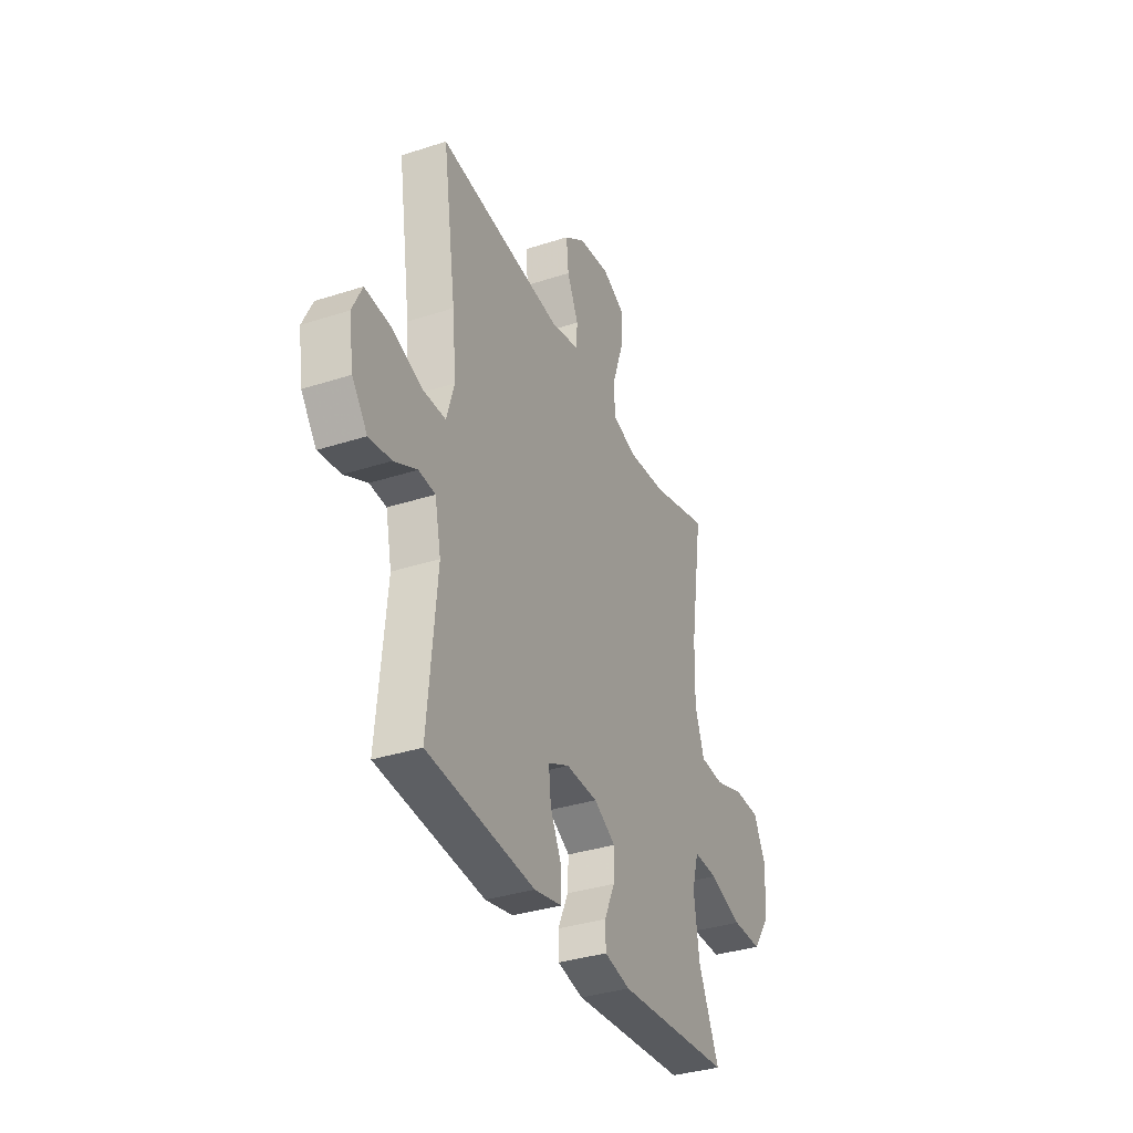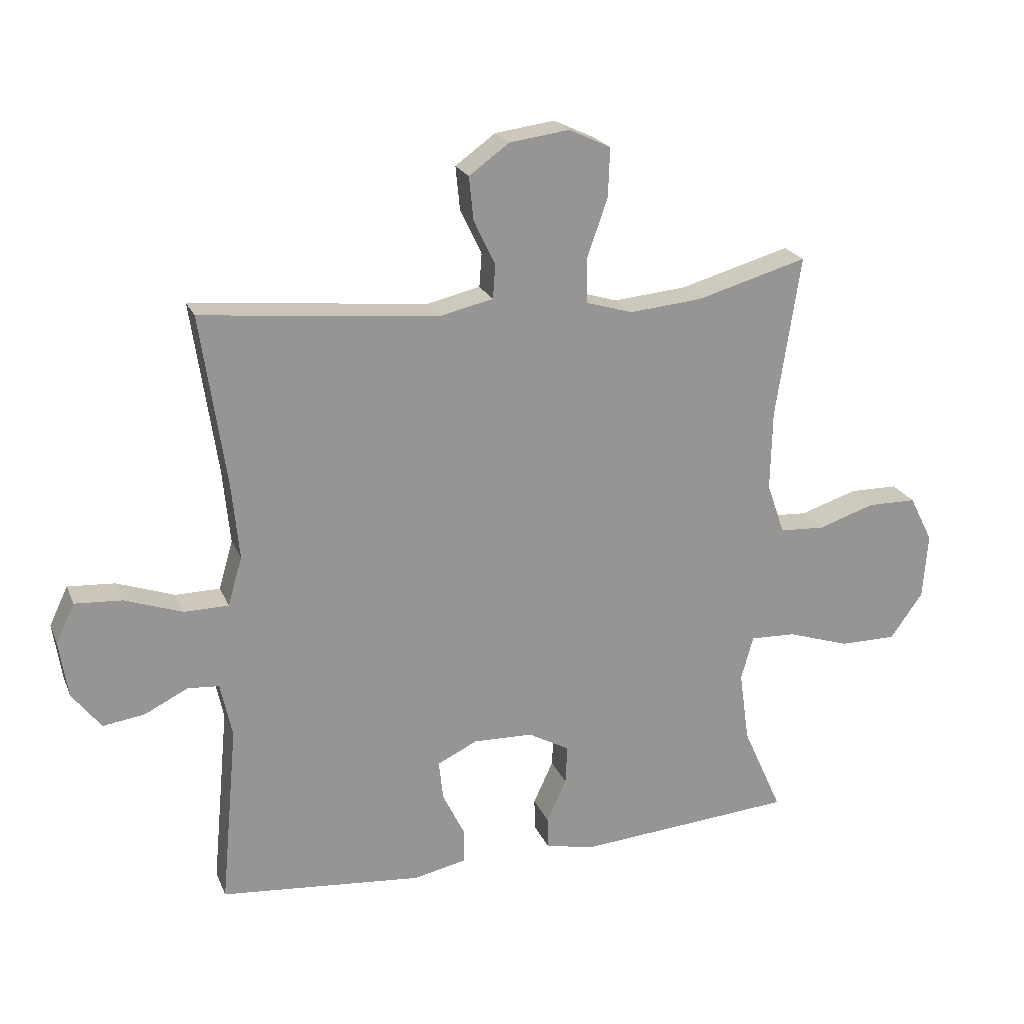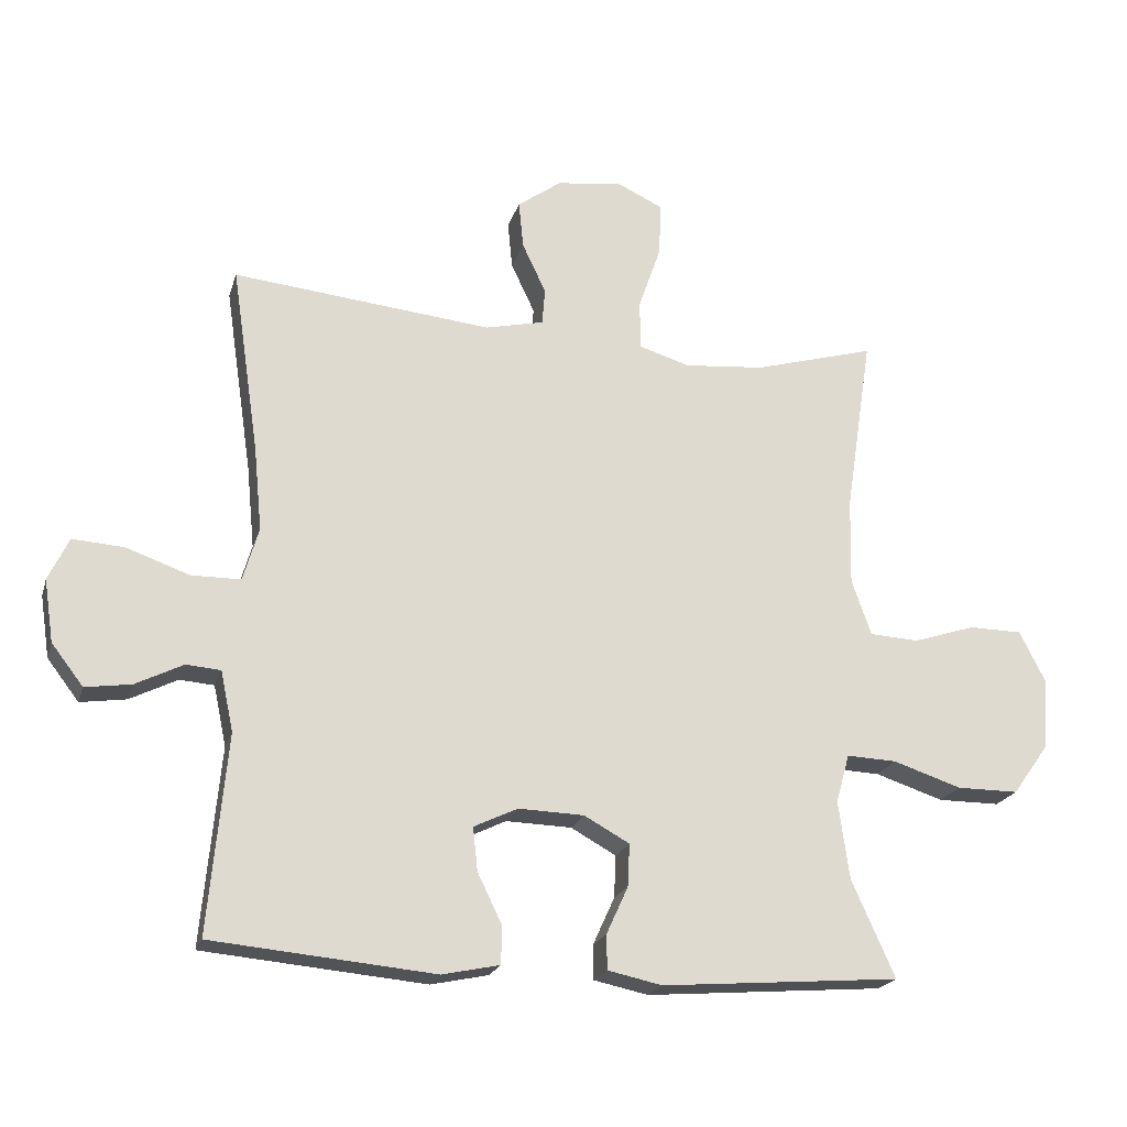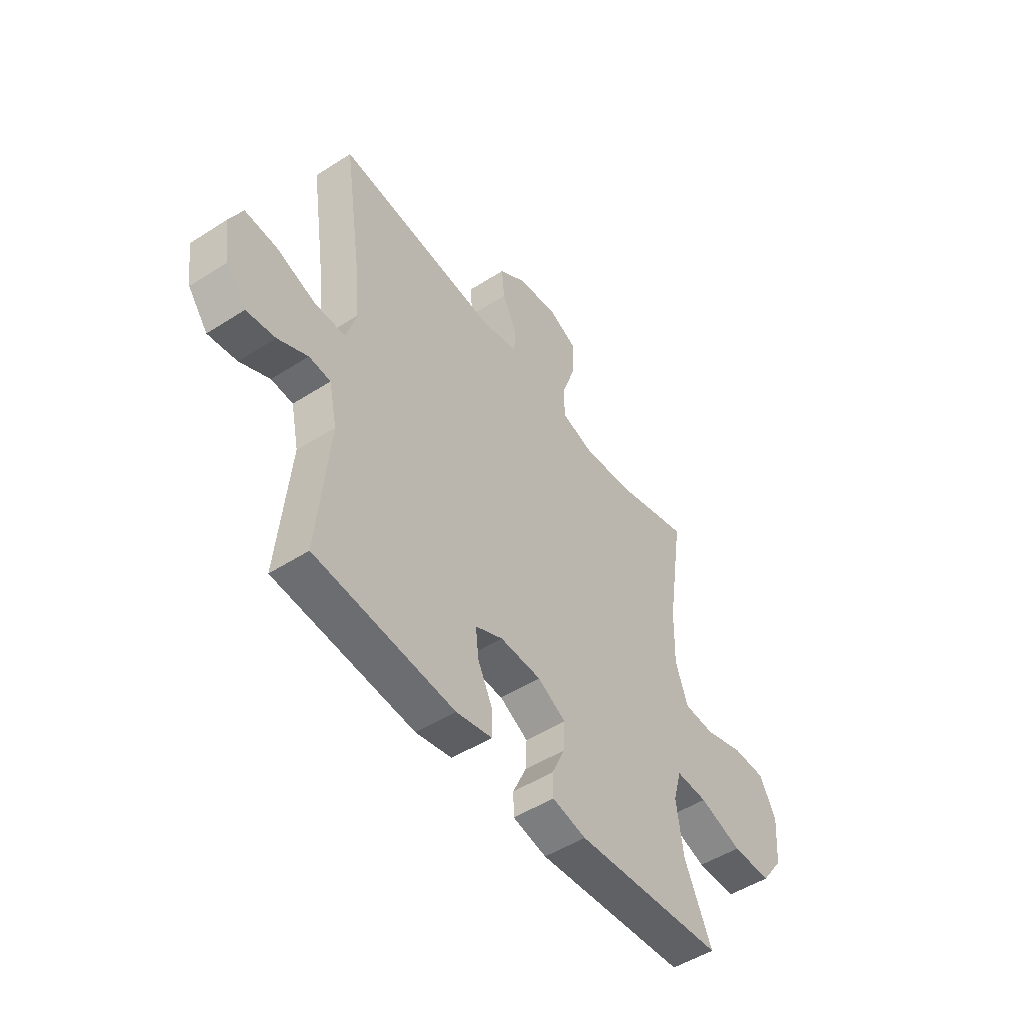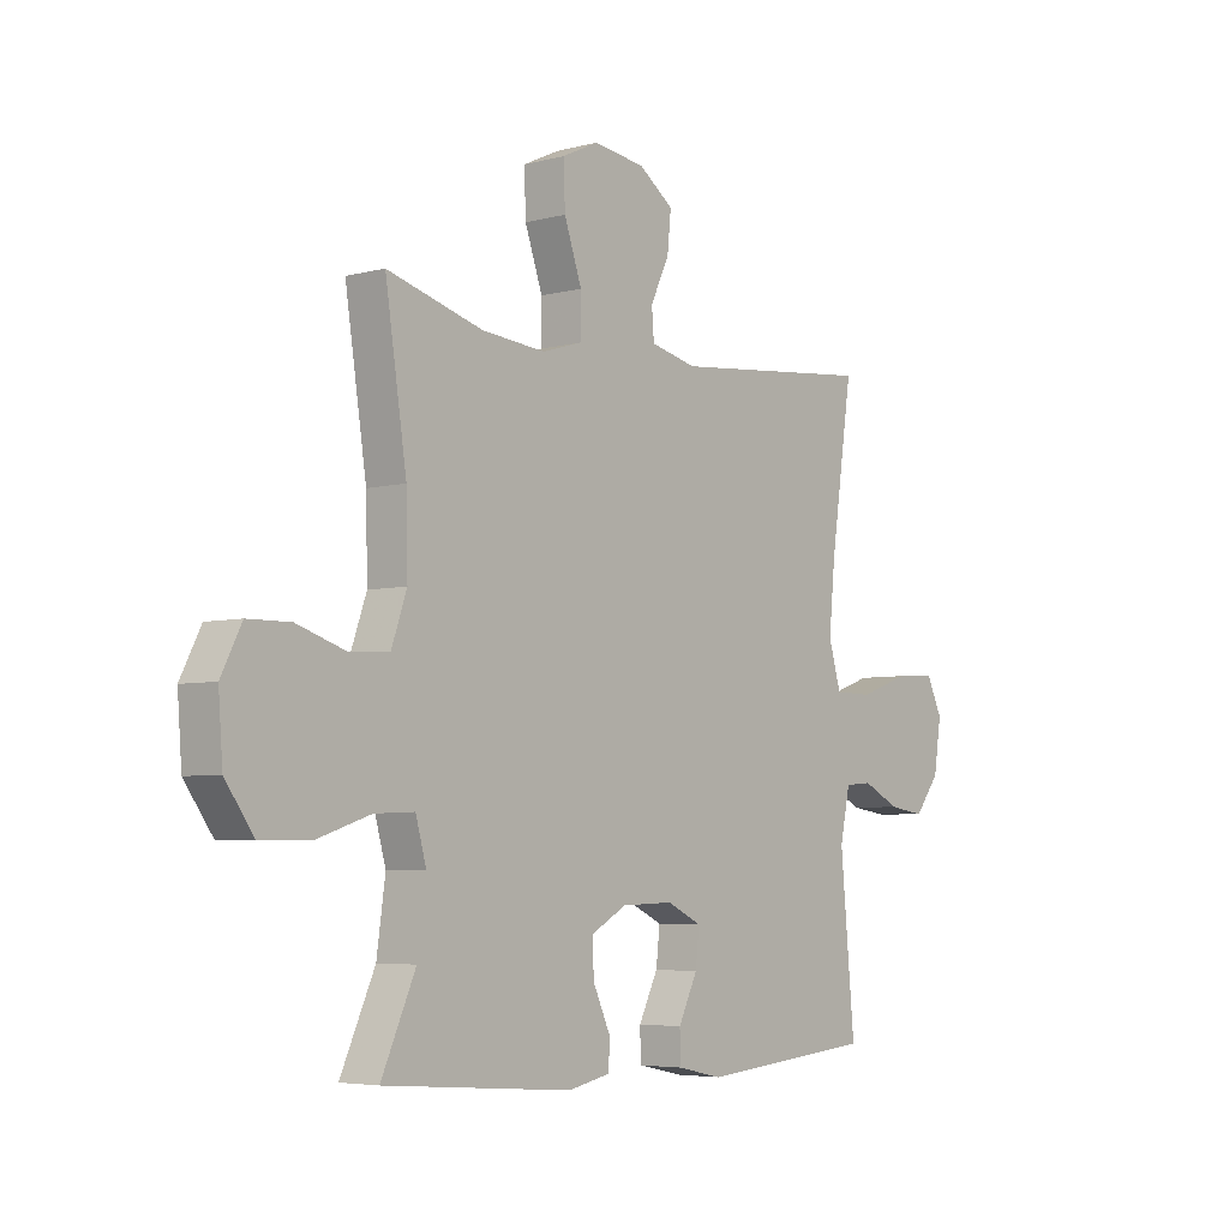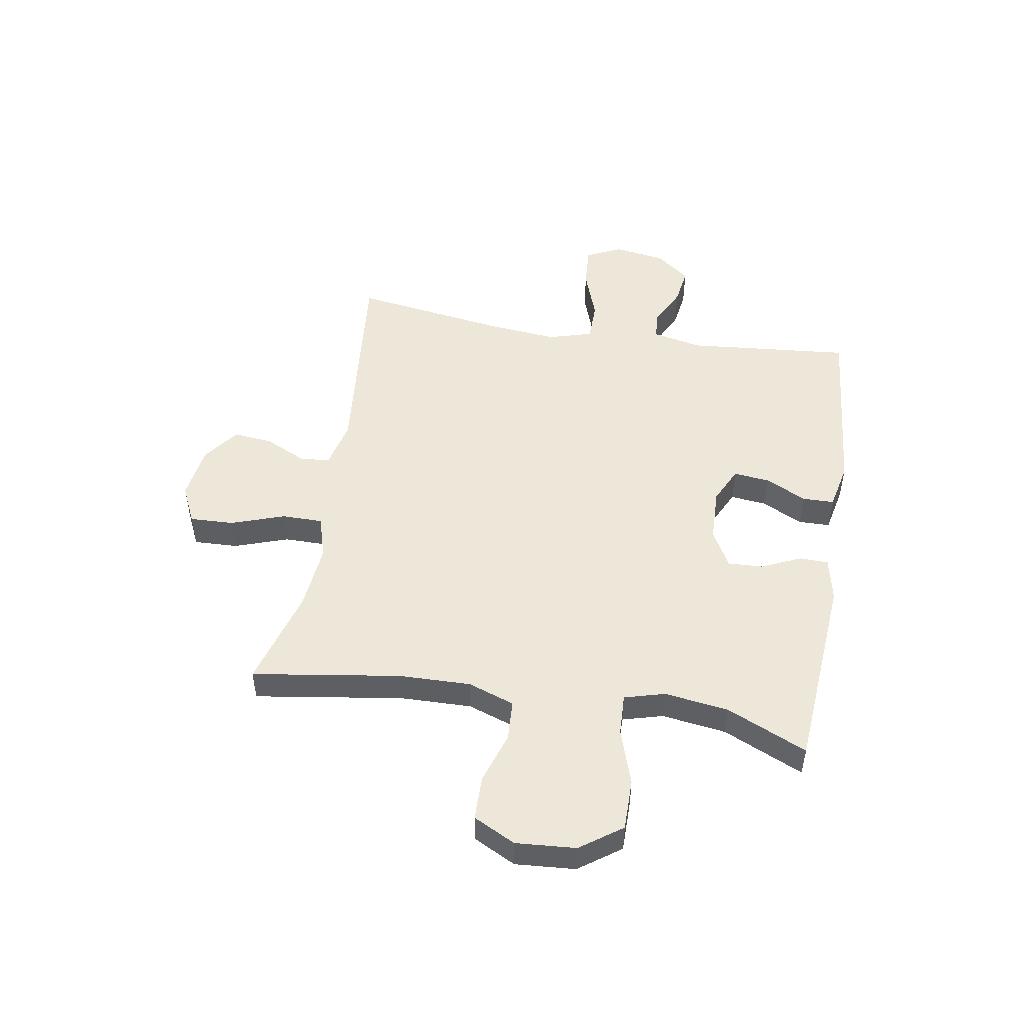
<metadata>
{"format":"obj","ext":"obj","renderer":"f3d","projection":"perspective","resolution":1024,"background":"white","views":[{"elev":-35.1,"azim":-66.7,"up":"+Z"},{"elev":21.7,"azim":-18.4,"up":"+Z"},{"elev":-20.9,"azim":-15.1,"up":"+Z"},{"elev":-50.1,"azim":-54.8,"up":"+Z"},{"elev":-5.0,"azim":129.6,"up":"+Z"},{"elev":49.6,"azim":99.5,"up":"+Y"}]}
</metadata>
<code>
v 0.5 0.07 -0.5
v 0.147 0.07 -0.528
v 0.067 0.07 -0.511
v 0.066 0.07 -0.46
v 0.098 0.07 -0.39
v 0.101 0.07 -0.327
v 0.034 0.07 -0.29
v -0.063 0.07 -0.287
v -0.128 0.07 -0.318
v -0.121 0.07 -0.382
v -0.085 0.07 -0.456
v -0.086 0.07 -0.512
v -0.171 0.07 -0.53
v -0.5 0.07 -0.5
v -0.473 0.07 -0.207
v -0.492 0.07 -0.118
v -0.543 0.07 -0.114
v -0.613 0.07 -0.149
v -0.681 0.07 -0.159
v -0.728 0.07 -0.098
v -0.742 0.07 -0.006
v -0.712 0.07 0.057
v -0.636 0.07 0.052
v -0.542 0.07 0.019
v -0.47 0.07 0.02
v -0.447 0.07 0.099
v -0.459 0.07 0.222
v -0.5 0.07 0.5
v -0.117 0.07 0.462
v -0.03 0.07 0.482
v -0.026 0.07 0.536
v -0.061 0.07 0.61
v -0.068 0.07 0.68
v -0.003 0.07 0.727
v 0.094 0.07 0.74
v 0.162 0.07 0.708
v 0.159 0.07 0.629
v 0.126 0.07 0.534
v 0.126 0.07 0.461
v 0.202 0.07 0.438
v 0.321 0.07 0.449
v 0.5 0.07 0.5
v 0.46 0.07 0.236
v 0.457 0.07 0.108
v 0.486 0.07 0.025
v 0.559 0.07 0.021
v 0.651 0.07 0.051
v 0.73 0.07 0.05
v 0.768 0.07 -0.025
v 0.76 0.07 -0.132
v 0.707 0.07 -0.206
v 0.615 0.07 -0.206
v 0.514 0.07 -0.173
v 0.44 0.07 -0.17
v 0.42 0.07 -0.242
v 0.436 0.07 -0.357
v 0.5 0 -0.5
v 0.147 0 -0.528
v 0.067 0 -0.511
v 0.066 0 -0.46
v 0.098 0 -0.39
v 0.101 0 -0.327
v 0.034 0 -0.29
v -0.063 0 -0.287
v -0.128 0 -0.318
v -0.121 0 -0.382
v -0.085 0 -0.456
v -0.086 0 -0.512
v -0.171 0 -0.53
v -0.5 0 -0.5
v -0.473 0 -0.207
v -0.492 0 -0.118
v -0.543 0 -0.114
v -0.613 0 -0.149
v -0.681 0 -0.159
v -0.728 0 -0.098
v -0.742 0 -0.006
v -0.712 0 0.057
v -0.636 0 0.052
v -0.542 0 0.019
v -0.47 0 0.02
v -0.447 0 0.099
v -0.459 0 0.222
v -0.5 0 0.5
v -0.117 0 0.462
v -0.03 0 0.482
v -0.026 0 0.536
v -0.061 0 0.61
v -0.068 0 0.68
v -0.003 0 0.727
v 0.094 0 0.74
v 0.162 0 0.708
v 0.159 0 0.629
v 0.126 0 0.534
v 0.126 0 0.461
v 0.202 0 0.438
v 0.321 0 0.449
v 0.5 0 0.5
v 0.46 0 0.236
v 0.457 0 0.108
v 0.486 0 0.025
v 0.559 0 0.021
v 0.651 0 0.051
v 0.73 0 0.05
v 0.768 0 -0.025
v 0.76 0 -0.132
v 0.707 0 -0.206
v 0.615 0 -0.206
v 0.514 0 -0.173
v 0.44 0 -0.17
v 0.42 0 -0.242
v 0.436 0 -0.357
f 51 52 53
f 50 51 53
f 49 50 53
f 48 49 53
f 47 48 53
f 46 47 53
f 45 46 53 54
f 44 45 54 55
f 41 42 43
f 43 44 55
f 41 43 55
f 40 41 55
f 36 37 38
f 35 36 38
f 34 35 38
f 33 34 38
f 32 33 38
f 31 32 38
f 30 31 38 39
f 40 55 56
f 39 40 56
f 30 39 56
f 29 30 56
f 22 23 24
f 21 22 24
f 20 21 24
f 19 20 24
f 18 19 24
f 17 18 24
f 16 17 24 25
f 15 16 25 26
f 13 14 15
f 12 13 15
f 11 12 15
f 10 11 15
f 9 10 15 26
f 3 4 5
f 2 3 5
f 1 2 5
f 56 1 5
f 56 5 6
f 56 6 7
f 29 56 7
f 28 29 7
f 27 28 7
f 8 9 26 27
f 7 8 27
f 109 108 107
f 109 107 106
f 109 106 105
f 109 105 104
f 109 104 103
f 109 103 102
f 110 109 102 101
f 111 110 101 100
f 99 98 97
f 111 100 99
f 111 99 97
f 111 97 96
f 94 93 92
f 94 92 91
f 94 91 90
f 94 90 89
f 94 89 88
f 94 88 87
f 95 94 87 86
f 112 111 96
f 112 96 95
f 112 95 86
f 112 86 85
f 80 79 78
f 80 78 77
f 80 77 76
f 80 76 75
f 80 75 74
f 80 74 73
f 81 80 73 72
f 82 81 72 71
f 71 70 69
f 71 69 68
f 71 68 67
f 71 67 66
f 82 71 66 65
f 61 60 59
f 61 59 58
f 61 58 57
f 61 57 112
f 62 61 112
f 63 62 112
f 63 112 85
f 63 85 84
f 63 84 83
f 83 82 65 64
f 83 64 63
f 1 57 58 2
f 2 58 59 3
f 3 59 60 4
f 4 60 61 5
f 5 61 62 6
f 6 62 63 7
f 7 63 64 8
f 8 64 65 9
f 9 65 66 10
f 10 66 67 11
f 11 67 68 12
f 12 68 69 13
f 13 69 70 14
f 14 70 71 15
f 15 71 72 16
f 16 72 73 17
f 17 73 74 18
f 18 74 75 19
f 19 75 76 20
f 20 76 77 21
f 21 77 78 22
f 22 78 79 23
f 23 79 80 24
f 24 80 81 25
f 25 81 82 26
f 26 82 83 27
f 27 83 84 28
f 28 84 85 29
f 29 85 86 30
f 30 86 87 31
f 31 87 88 32
f 32 88 89 33
f 33 89 90 34
f 34 90 91 35
f 35 91 92 36
f 36 92 93 37
f 37 93 94 38
f 38 94 95 39
f 39 95 96 40
f 40 96 97 41
f 41 97 98 42
f 42 98 99 43
f 43 99 100 44
f 44 100 101 45
f 45 101 102 46
f 46 102 103 47
f 47 103 104 48
f 48 104 105 49
f 49 105 106 50
f 50 106 107 51
f 51 107 108 52
f 52 108 109 53
f 53 109 110 54
f 54 110 111 55
f 55 111 112 56
f 56 112 57 1

</code>
